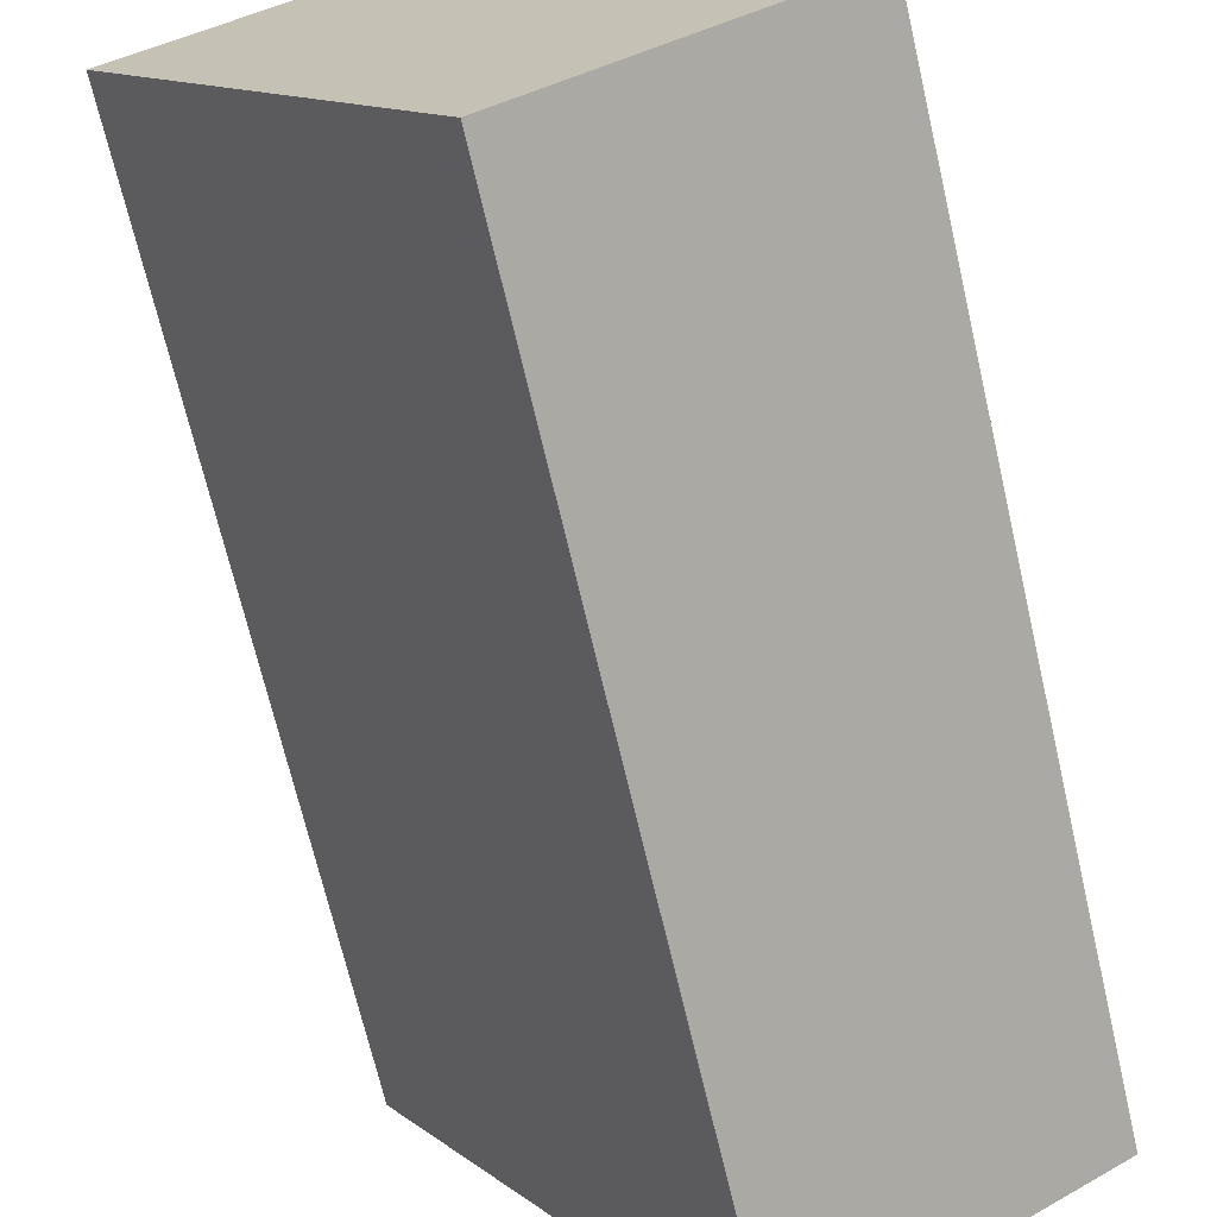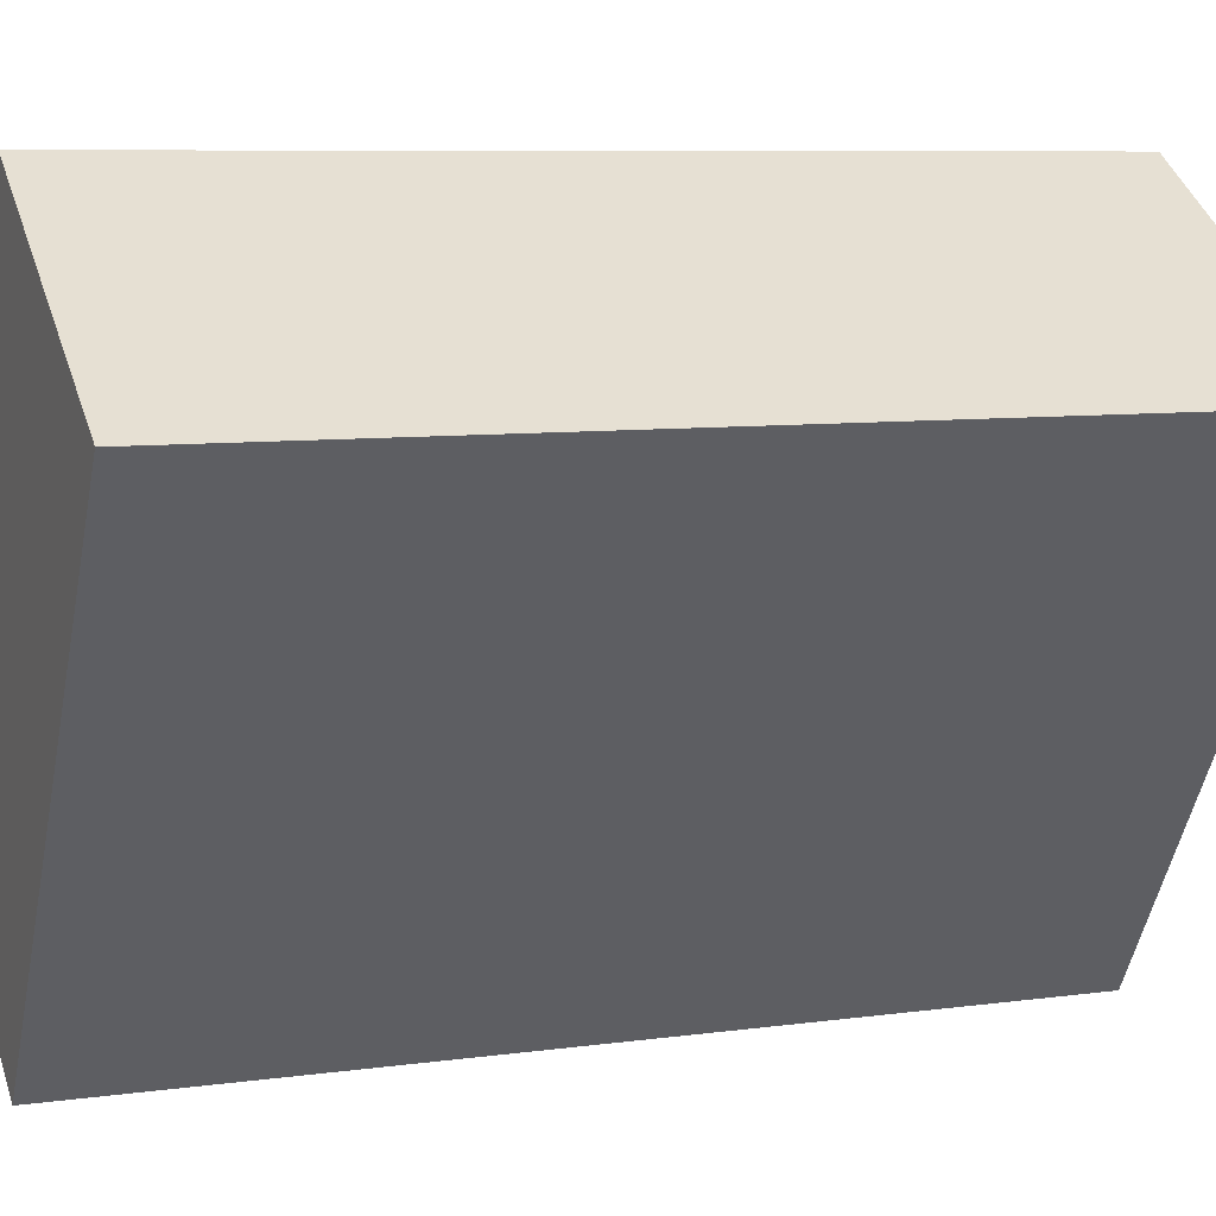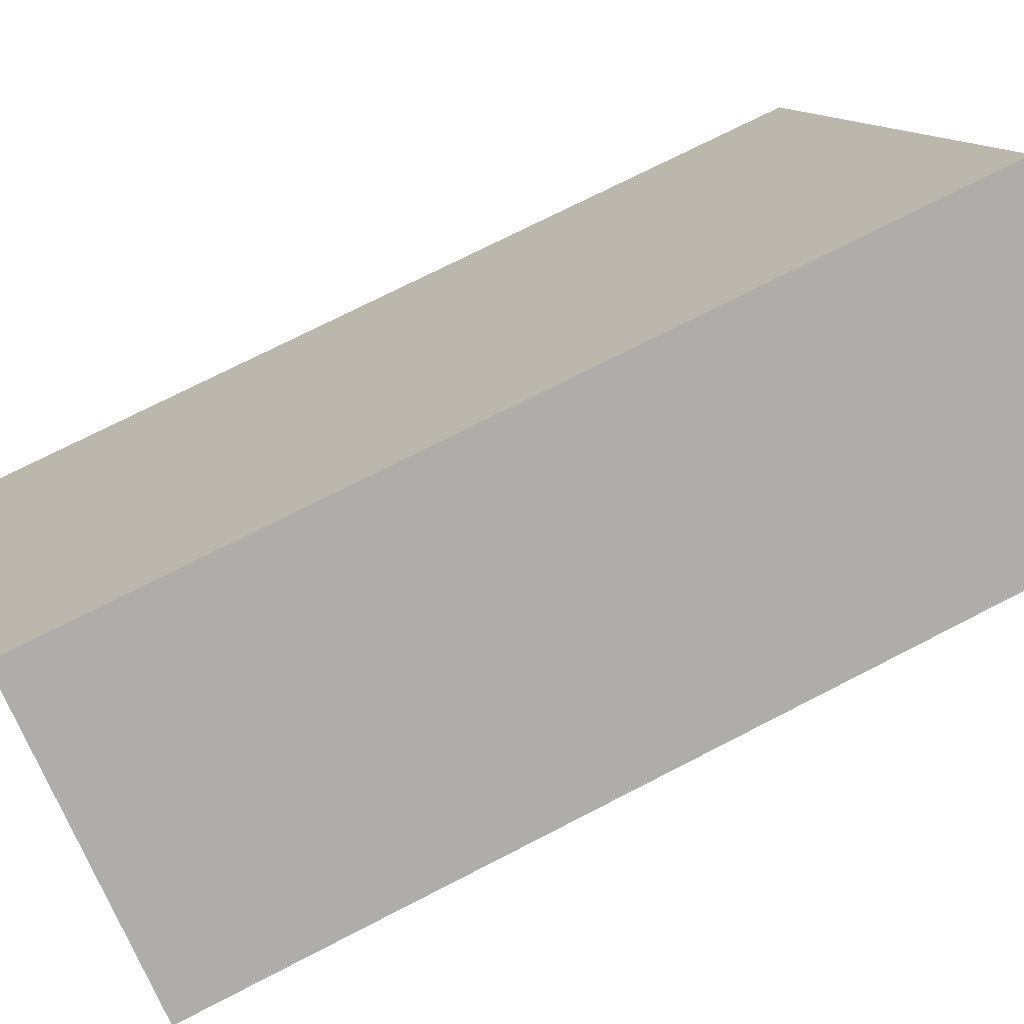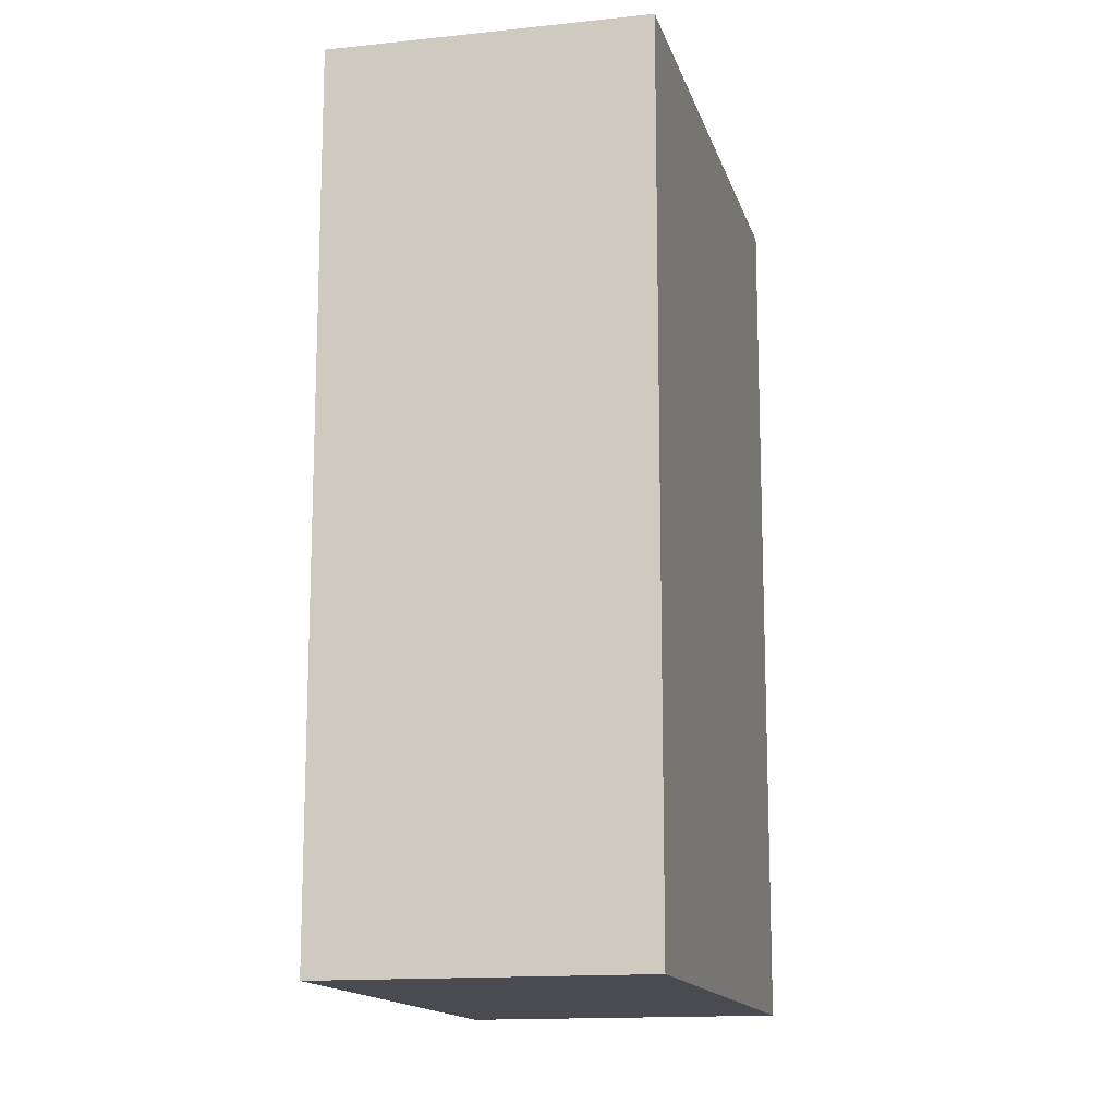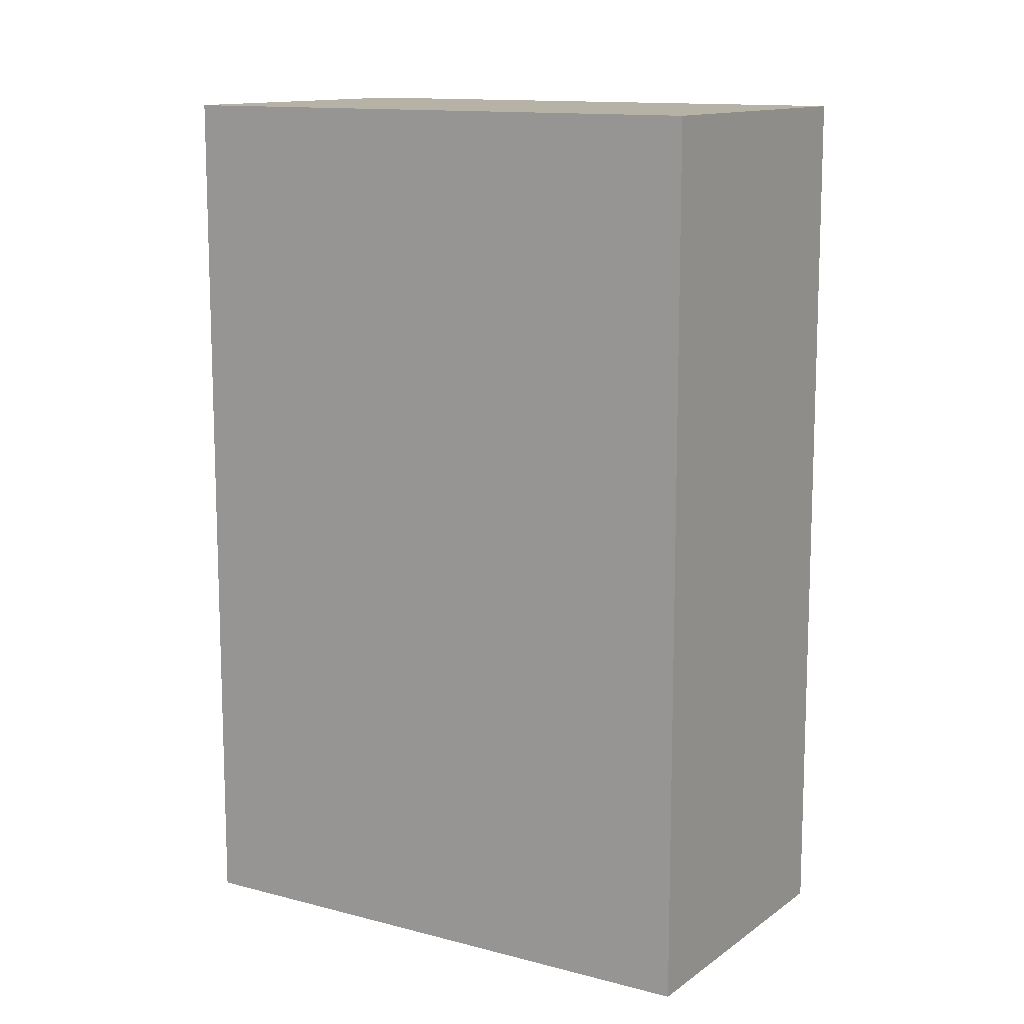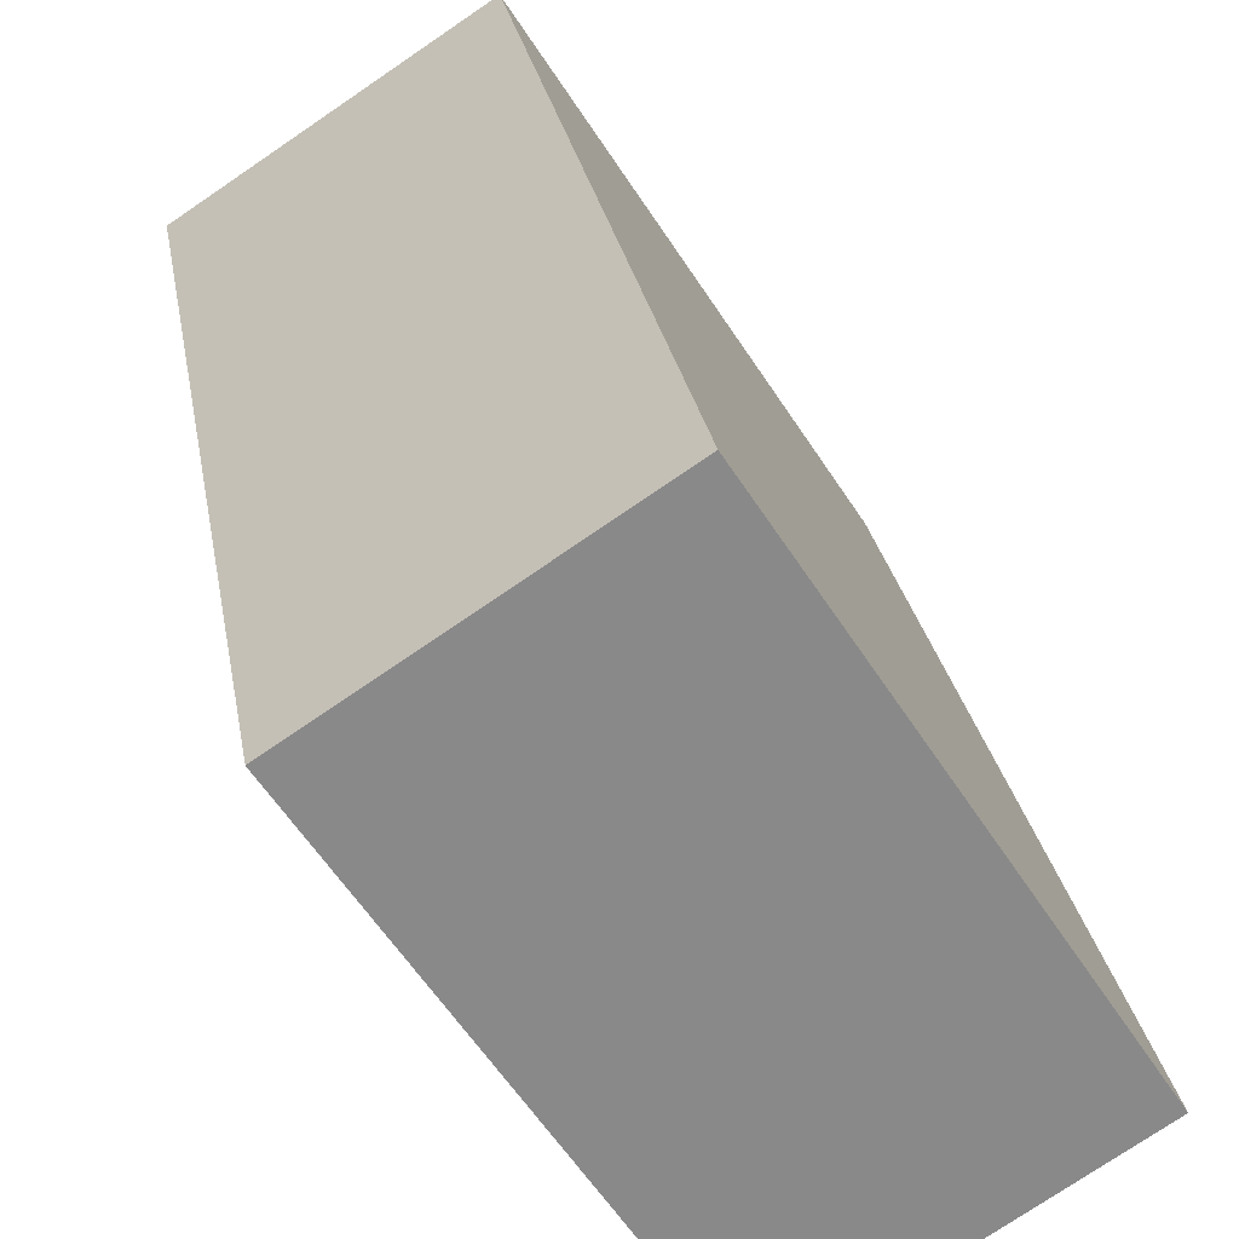
<metadata>
{"format":"obj","ext":"obj","renderer":"f3d","projection":"perspective","resolution":1024,"background":"white","views":[{"elev":-69.4,"azim":-166.9,"up":"+Z"},{"elev":7.7,"azim":68.5,"up":"+Z"},{"elev":72.3,"azim":62.7,"up":"+Z"},{"elev":-14.4,"azim":46.1,"up":"+Y"},{"elev":12.4,"azim":-25.2,"up":"+Y"},{"elev":27.1,"azim":170.3,"up":"+Z"}]}
</metadata>
<code>
v  2.223 3.377 1.181
v  0 3.377 2.068e-16
v  1.188 3.377 1.852
v  1.061 3.377 -0.674
v  1.188 -1.134e-16 1.852
v  2.223 -7.232e-17 1.181
v  1.061 4.127e-17 -0.674
v  0 0 0
g defaultobject
f 1 2 3
f 2 1 4
f 5 1 3
f 1 5 6
f 6 4 1
f 4 6 7
f 7 2 4
f 2 7 8
f 8 3 2
f 3 8 5
f 8 6 5
f 6 8 7

</code>
